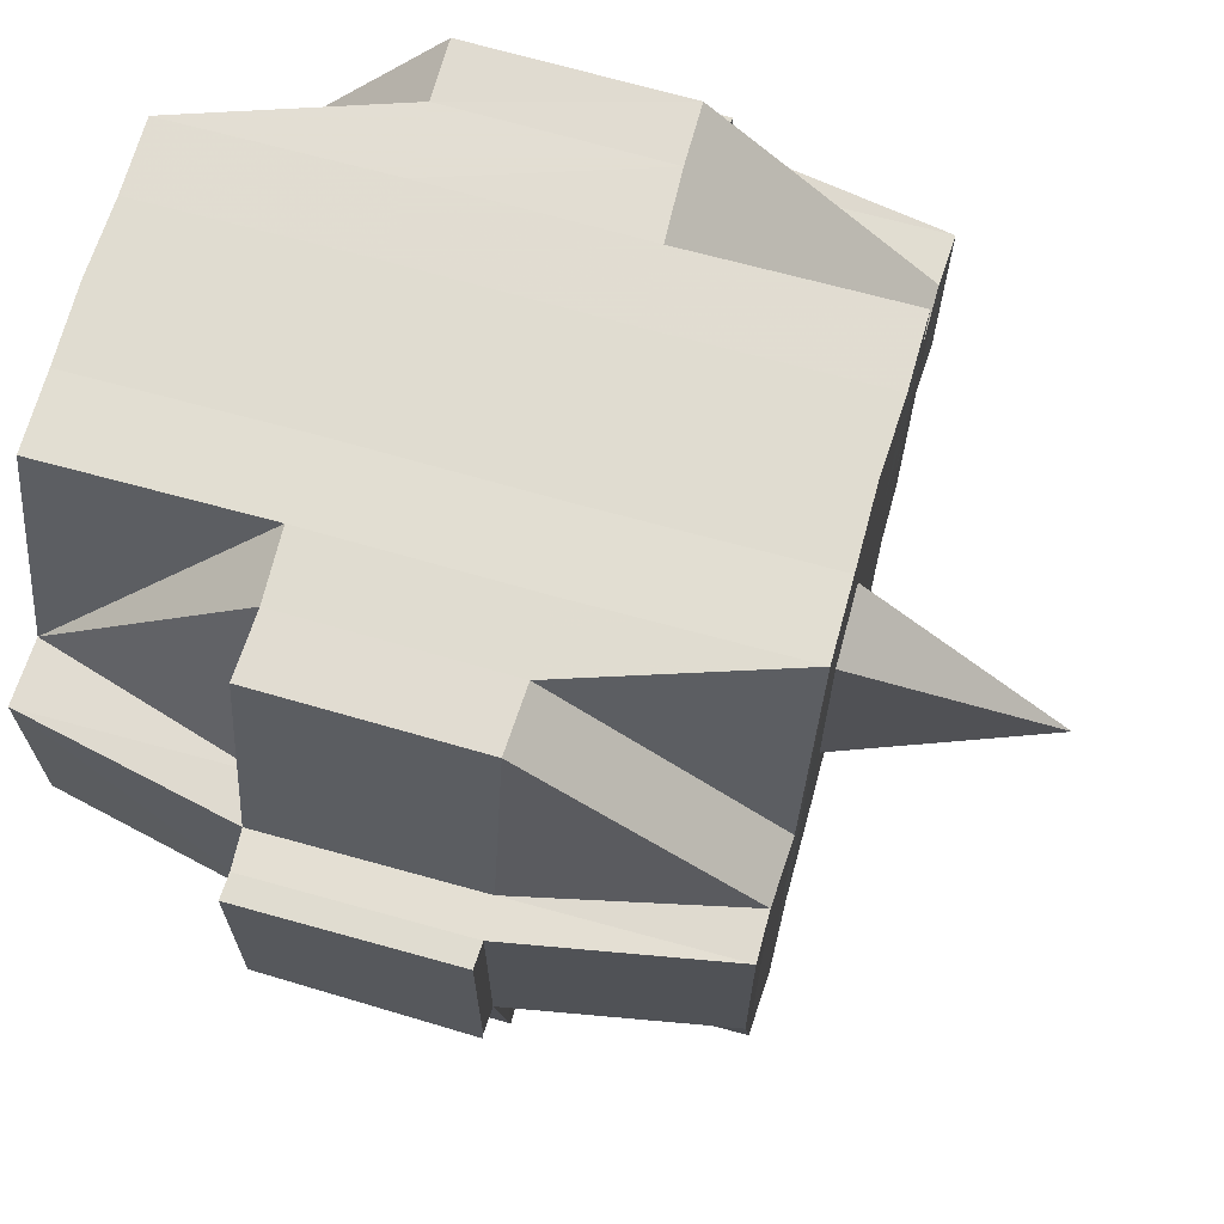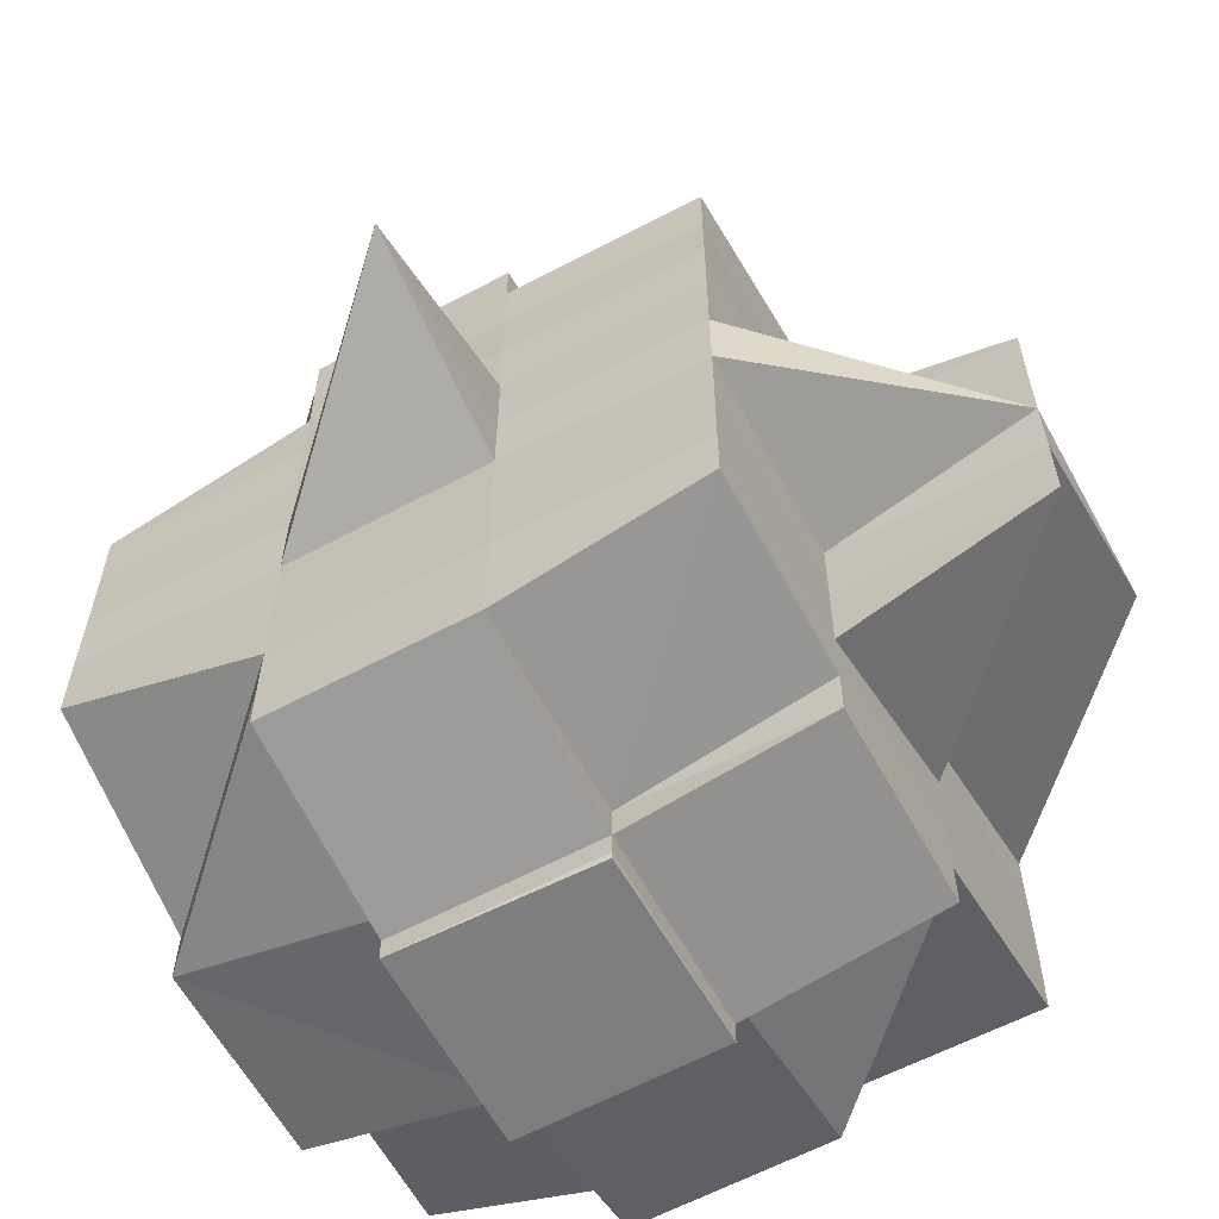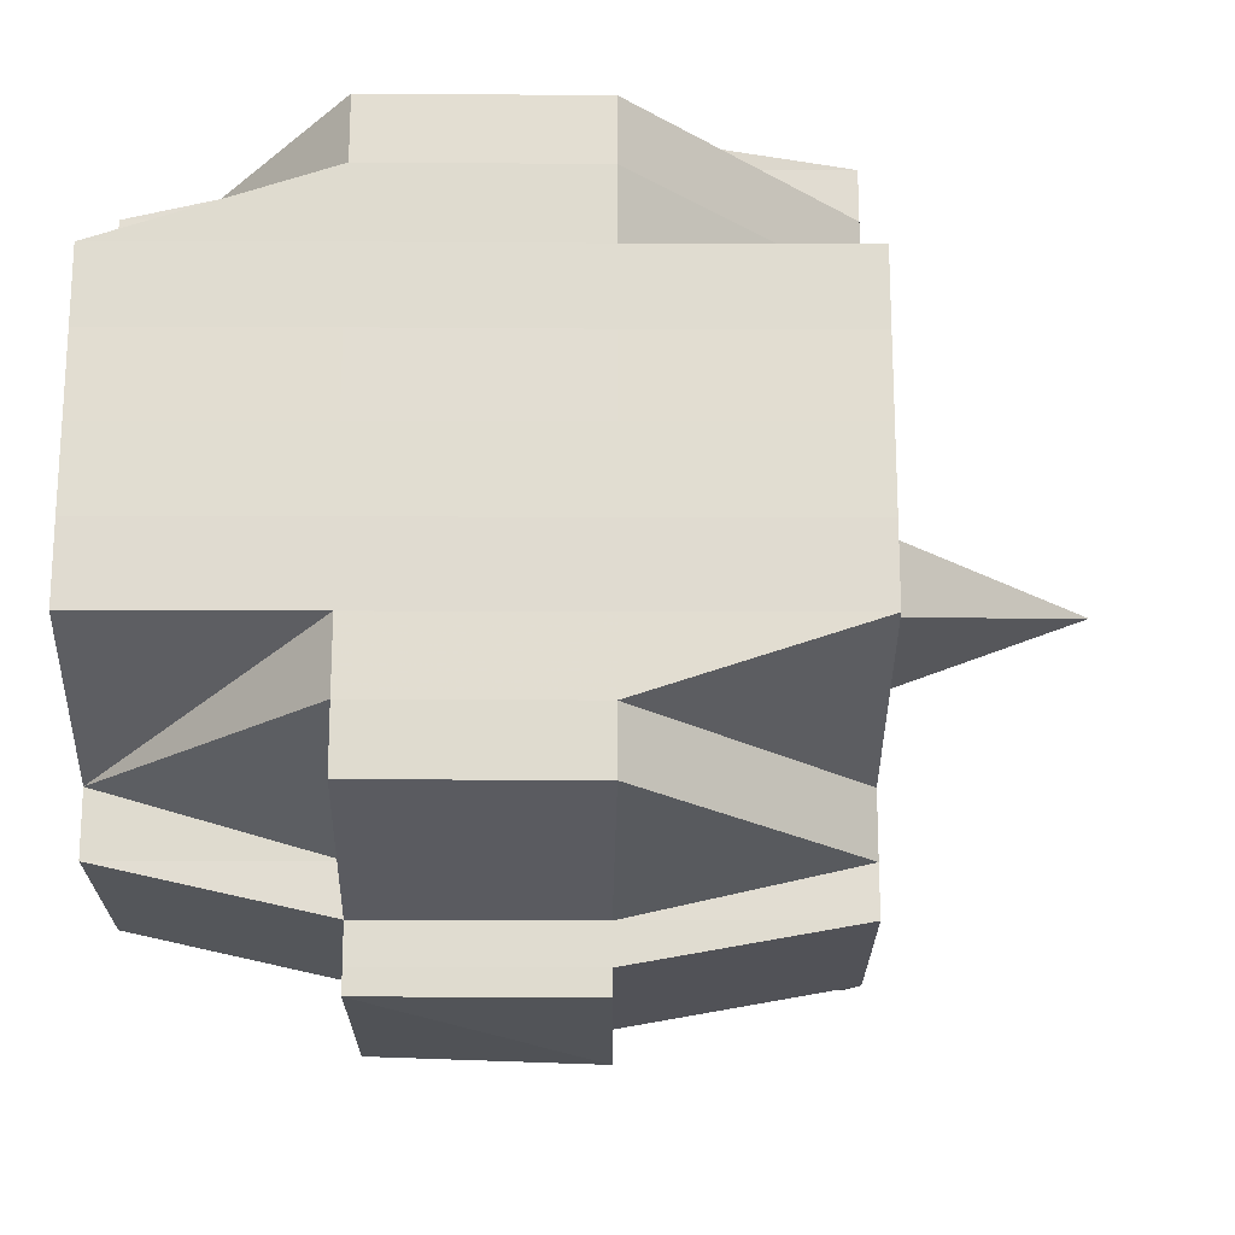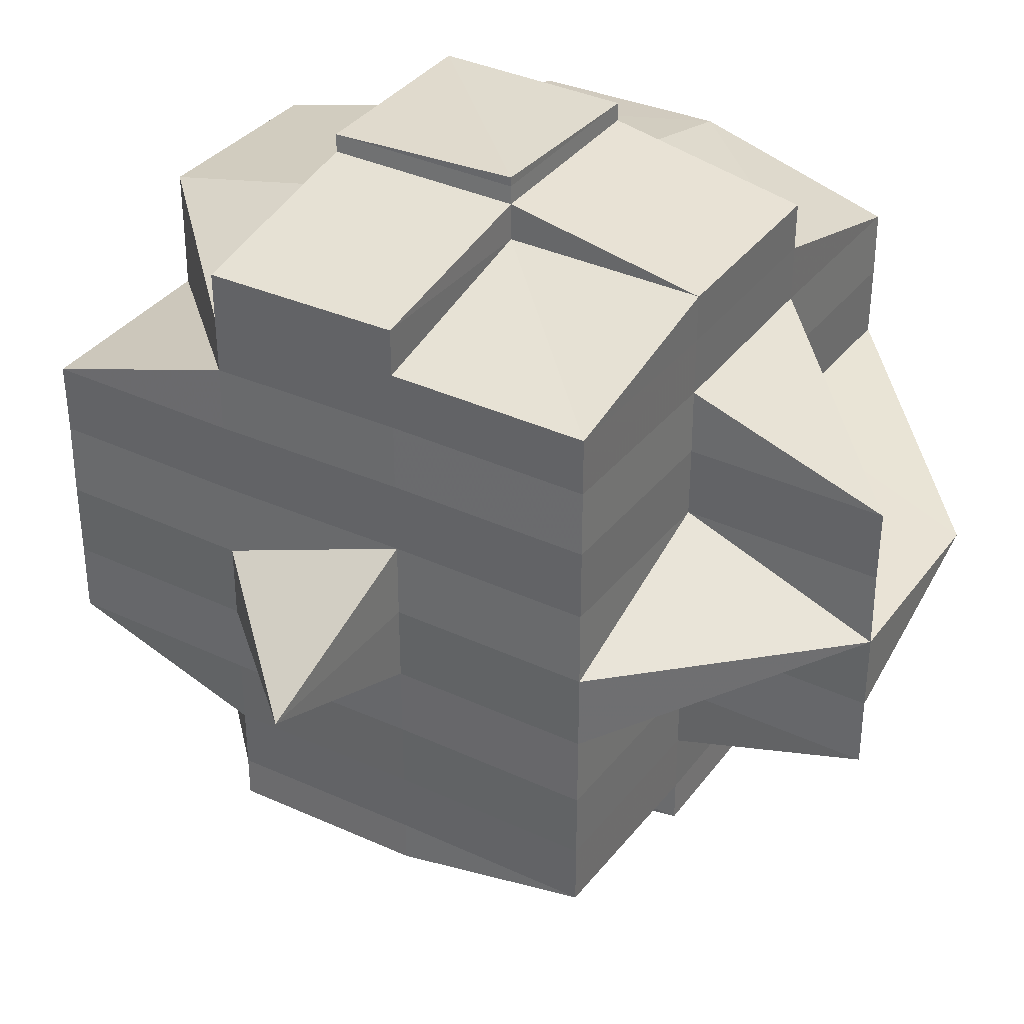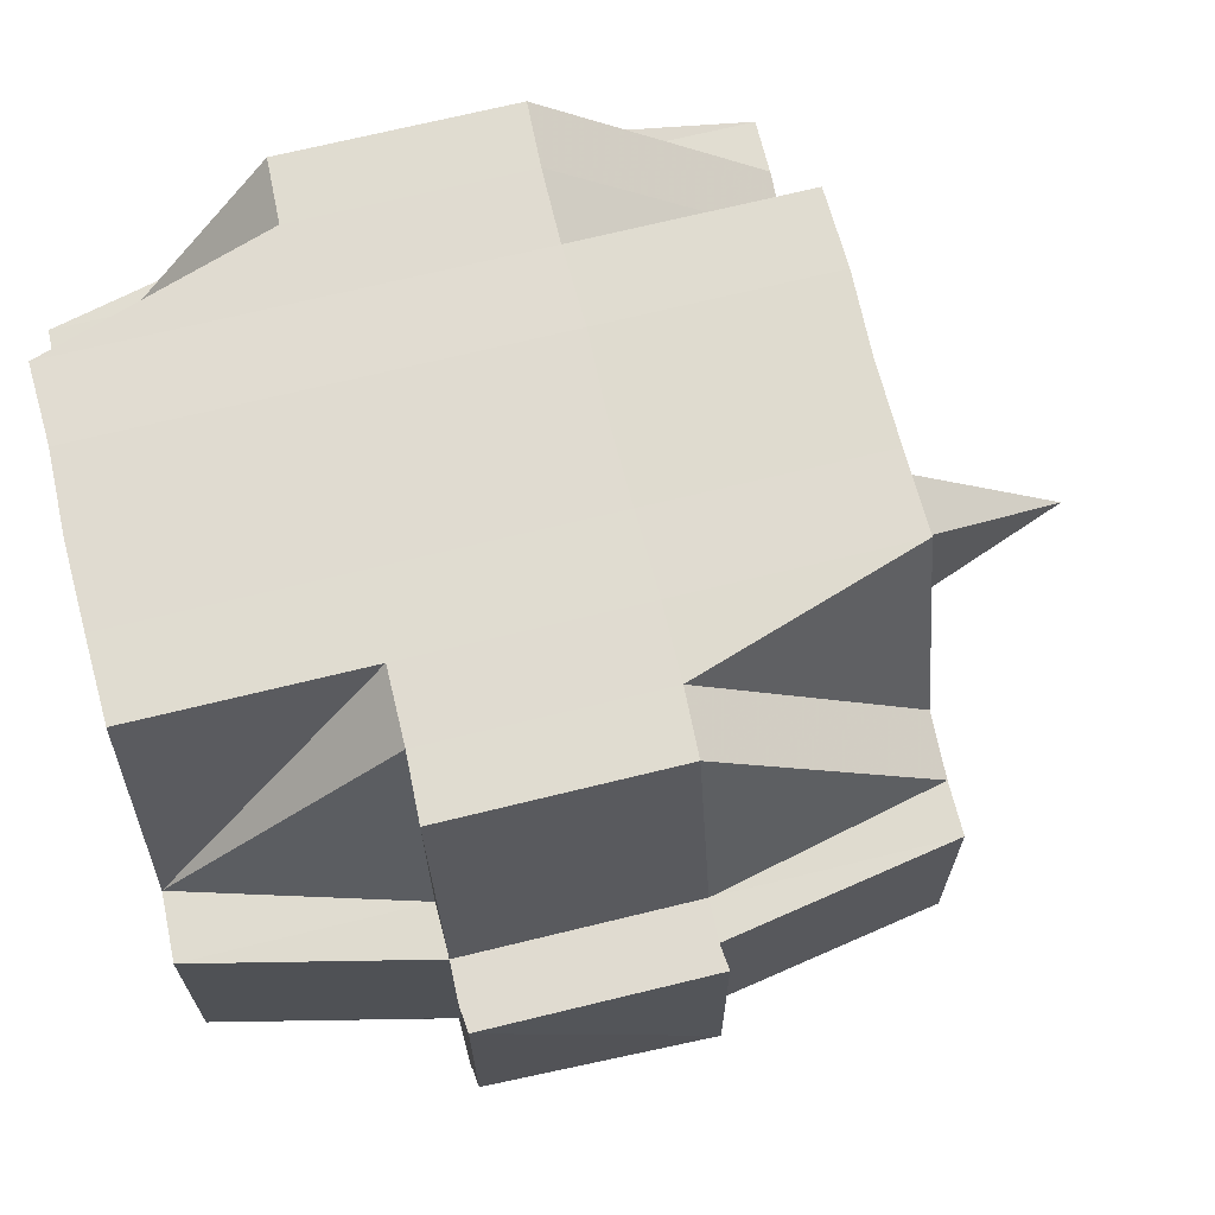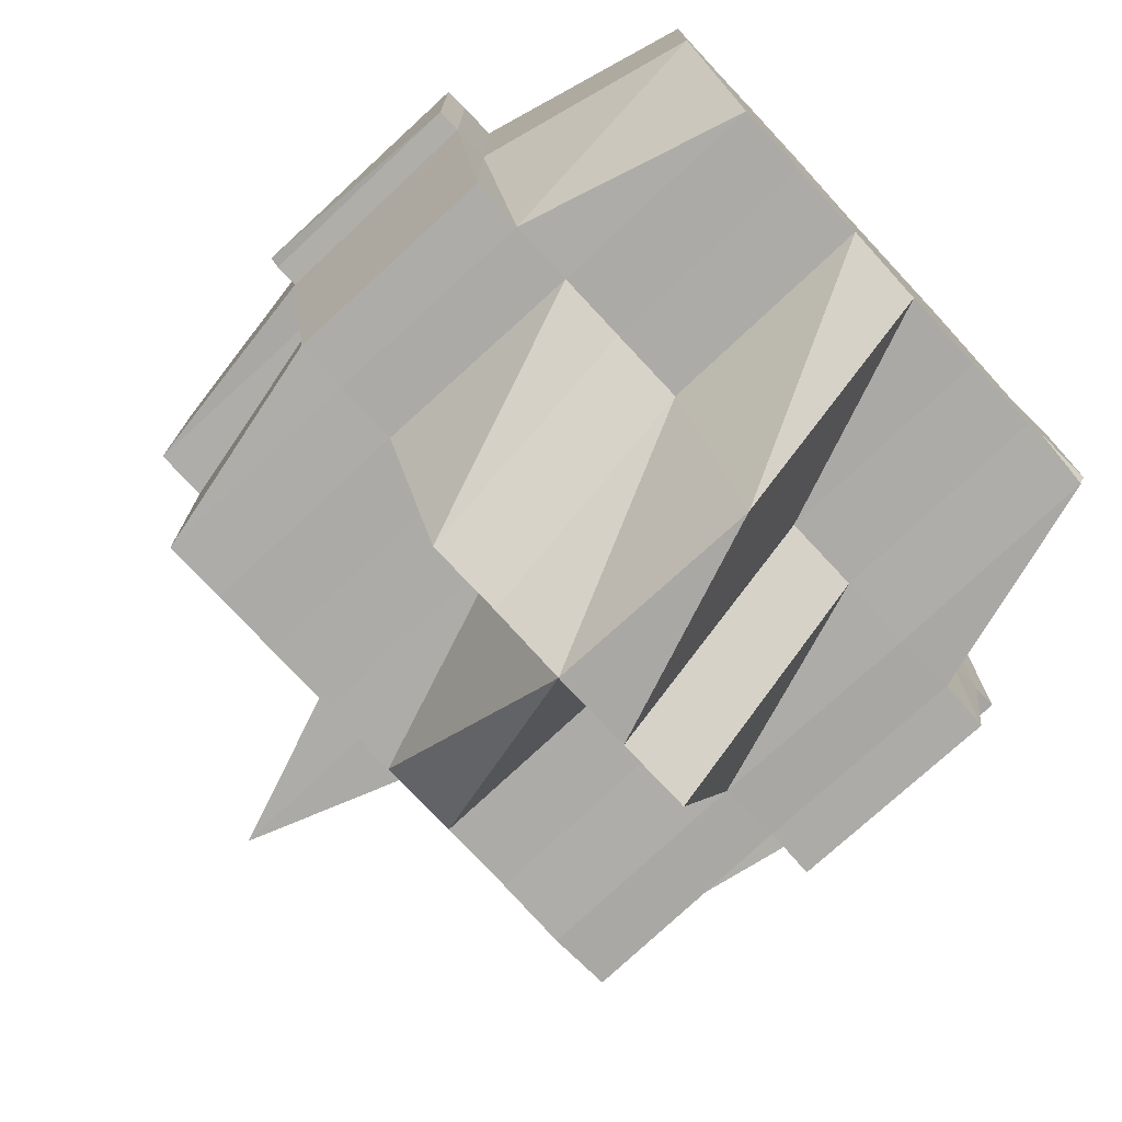
<metadata>
{"format":"obj","ext":"obj","renderer":"f3d","projection":"perspective","resolution":1024,"background":"white","views":[{"elev":69.1,"azim":-164.4,"up":"+Y"},{"elev":-61.1,"azim":-61.7,"up":"+Z"},{"elev":-20.6,"azim":179.7,"up":"+Z"},{"elev":35.0,"azim":-58.0,"up":"+Z"},{"elev":69.8,"azim":166.2,"up":"+Y"},{"elev":-76.2,"azim":42.9,"up":"+Y"}]}
</metadata>
<code>
o 954
v 2165 1860 10.6
v 2165 1860 10.6
v 2165 1860 10.6
v 2165 1860 10.6
v 2165 1860 10.6
v 2165 1860 10.6
v 2165 1860 10.6
v 2165 1860 10.6
v 2165 1860 10.6
v 2165 1860 10.6
v 2165 1860 10.6
v 2165 1860 10.6
v 2165 1860 10.6
v 2165 1860 10.6
v 2165 1860 10.6
v 2165 1860 10.6
v 2165 1860 10.6
v 2165 1860 10.6
v 2165 1860 10.6
v 2165 1860 10.6
v 2165 1860 10.6
v 2165 1860 10.6
v 2165 1860 10.6
v 2165 1860 10.6
v 2165 1860 10.6
v 2165 1860 10.6
v 2165 1860 10.6
v 2165 1860 10.6
v 2165 1860 10.6
v 2165 1860 10.6
v 2165 1860 10.6
v 2165 1860 10.6
v 2165 1860 10.6
v 2165 1860 10.6
v 2165 1860 10.6
v 2165 1860 10.6
v 2165 1860 10.6
v 2165 1860 10.6
v 2165 1860 10.6
v 2165 1860 10.6
v 2165 1860 10.6
v 2165 1860 10.6
v 2165 1860 10.6
v 2165 1860 10.6
v 2165 1860 10.6
v 2165 1860 10.6
v 2165 1860 10.6
v 2165 1860 10.6
v 2165 1860 10.59
v 2165 1860 10.6
v 2165 1860 10.59
v 2165 1860 10.6
v 2165 1860 10.6
v 2165 1860 10.59
v 2165 1860 10.59
v 2165 1860 10.59
v 2165 1860 10.59
v 2165 1860 10.59
v 2165 1860 10.6
v 2165 1860 10.6
v 2165 1860 10.59
v 2165 1860 10.6
v 2165 1860 10.59
v 2165 1860 10.59
v 2165 1860 10.59
v 2165 1860 10.59
v 2165 1860 10.6
v 2165 1860 10.6
v 2165 1860 10.6
v 2165 1860 10.6
v 2165 1860 10.59
v 2165 1860 10.59
v 2165 1860 10.59
v 2165 1860 10.59
v 2165 1860 10.6
v 2165 1860 10.58
v 2165 1860 10.58
v 2165 1860 10.58
v 2165 1860 10.58
v 2165 1860 10.58
v 2165 1860 10.58
v 2165 1860 10.59
v 2165 1860 10.59
v 2165 1860 10.58
v 2165 1860 10.59
v 2165 1860 10.58
v 2165 1860 10.59
v 2165 1860 10.59
v 2165 1860 10.59
v 2165 1860 10.59
v 2165 1860 10.59
v 2165 1860 10.6
v 2165 1860 10.58
v 2165 1860 10.58
v 2165 1860 10.58
v 2165 1860 10.58
v 2165 1860 10.58
v 2165 1860 10.58
v 2165 1860 10.58
v 2165 1860 10.58
v 2164 1860 10.59
v 2165 1860 10.58
v 2165 1860 10.58
v 2165 1860 10.59
v 2165 1860 10.59
v 2165 1860 10.59
v 2164 1860 10.59
v 2165 1860 10.58
v 2165 1860 10.59
v 2165 1860 10.59
v 2165 1860 10.59
v 2165 1860 10.59
v 2165 1860 10.59
v 2165 1860 10.59
v 2165 1860 10.59
v 2165 1860 10.59
v 2165 1860 10.6
v 2165 1860 10.59
v 2165 1860 10.59
v 2165 1860 10.59
v 2165 1860 10.6
v 2165 1860 10.59
v 2165 1860 10.59
v 2165 1860 10.6
v 2165 1860 10.6
v 2165 1860 10.6
v 2165 1860 10.6
v 2165 1860 10.6
v 2165 1860 10.6
v 2165 1860 10.6
v 2165 1860 10.6
v 2165 1860 10.6
v 2165 1860 10.6
v 2165 1860 10.6
v 2165 1860 10.6
v 2165 1860 10.6
v 2165 1860 10.6
v 2165 1860 10.6
v 2165 1860 10.6
v 2165 1860 10.6
v 2165 1860 10.6
v 2165 1860 10.6
v 2165 1860 10.6
v 2165 1860 10.59
v 2165 1860 10.6
v 2165 1860 10.6
v 2165 1860 10.6
v 2165 1860 10.6
v 2165 1860 10.6
v 2165 1860 10.6
v 2165 1860 10.59
v 2165 1860 10.59
v 2165 1860 10.59
v 2165 1860 10.59
v 2165 1860 10.59
v 2165 1860 10.59
v 2165 1860 10.59
v 2165 1860 10.6
v 2165 1860 10.59
v 2165 1860 10.59
v 2165 1860 10.59
v 2165 1860 10.59
v 2165 1860 10.59
v 2165 1860 10.59
v 2165 1860 10.59
v 2165 1860 10.59
v 2165 1860 10.59
v 2165 1860 10.59
v 2165 1860 10.59
v 2165 1860 10.58
v 2165 1860 10.58
v 2165 1860 10.59
v 2165 1860 10.58
v 2165 1860 10.58
v 2165 1860 10.58
v 2165 1860 10.58
v 2165 1860 10.58
v 2165 1860 10.59
v 2165 1860 10.58
v 2165 1860 10.58
v 2165 1860 10.58
v 2165 1860 10.58
v 2165 1860 10.58
v 2165 1860 10.59
v 2165 1860 10.58
v 2165 1860 10.58
v 2165 1860 10.58
v 2165 1860 10.58
v 2165 1860 10.57
v 2165 1860 10.58
v 2165 1860 10.58
v 2165 1860 10.59
v 2165 1860 10.58
v 2165 1860 10.58
v 2165 1860 10.58
v 2165 1860 10.58
v 2165 1860 10.58
v 2165 1860 10.58
v 2165 1860 10.58
v 2165 1860 10.58
v 2165 1860 10.57
v 2165 1860 10.57
v 2165 1860 10.57
v 2165 1860 10.57
v 2165 1860 10.57
v 2165 1860 10.57
v 2165 1860 10.57
v 2165 1860 10.57
v 2165 1860 10.57
v 2165 1860 10.57
v 2165 1860 10.57
v 2165 1860 10.57
v 2165 1860 10.57
v 2165 1860 10.57
v 2165 1860 10.57
v 2165 1860 10.57
v 2165 1860 10.57
v 2165 1860 10.57
v 2165 1860 10.57
v 2165 1860 10.57
v 2165 1860 10.57
v 2165 1860 10.57
v 2165 1860 10.57
v 2165 1860 10.57
v 2165 1860 10.57
v 2165 1860 10.57
v 2165 1860 10.57
v 2165 1860 10.57
v 2165 1860 10.57
v 2165 1860 10.57
v 2165 1860 10.57
v 2165 1860 10.57
v 2165 1860 10.57
v 2165 1860 10.57
v 2165 1860 10.57
v 2165 1860 10.57
v 2165 1860 10.57
v 2165 1860 10.57
v 2165 1860 10.57
v 2165 1860 10.57
v 2165 1860 10.57
v 2165 1860 10.57
v 2165 1860 10.57
v 2165 1860 10.58
v 2165 1860 10.58
v 2165 1860 10.58
v 2165 1860 10.58
v 2165 1860 10.57
v 2165 1860 10.58
v 2165 1860 10.58
v 2165 1860 10.58
v 2165 1860 10.58
v 2165 1860 10.58
v 2165 1860 10.58
v 2165 1860 10.58
v 2165 1860 10.59
v 2165 1860 10.58
v 2165 1860 10.58
v 2165 1860 10.59
v 2165 1860 10.59
v 2165 1860 10.59
v 2165 1860 10.59
v 2165 1860 10.59
v 2165 1860 10.59
v 2165 1860 10.58
v 2165 1860 10.59
v 2165 1860 10.59
v 2165 1860 10.59
v 2165 1860 10.59
v 2165 1860 10.59
v 2165 1860 10.58
v 2165 1860 10.58
v 2165 1860 10.58
v 2165 1860 10.58
v 2165 1860 10.58
v 2165 1860 10.58
v 2165 1860 10.58
v 2165 1860 10.58
v 2165 1860 10.58
v 2165 1860 10.58
v 2165 1860 10.57
v 2165 1860 10.57
v 2165 1860 10.58
v 2165 1860 10.57
v 2165 1860 10.58
v 2165 1860 10.57
v 2165 1860 10.57
v 2165 1860 10.57
v 2165 1860 10.57
v 2165 1860 10.58
v 2165 1860 10.58
v 2165 1860 10.57
v 2165 1860 10.57
v 2165 1860 10.57
v 2165 1860 10.57
v 2165 1860 10.57
v 2165 1860 10.58
v 2165 1860 10.57
v 2165 1860 10.57
v 2165 1860 10.57
v 2165 1860 10.58
v 2165 1860 10.57
v 2165 1860 10.57
v 2165 1860 10.57
v 2165 1860 10.57
v 2165 1860 10.57
v 2165 1860 10.57
v 2165 1860 10.57
v 2165 1860 10.57
v 2165 1860 10.57
v 2165 1860 10.57
v 2165 1860 10.57
v 2165 1860 10.57
v 2165 1860 10.57
v 2165 1860 10.57
v 2165 1860 10.6
v 2165 1860 10.6
v 2165 1860 10.6
v 2165 1860 10.6
v 2165 1860 10.6
v 2165 1860 10.6
v 2165 1860 10.6
v 2165 1860 10.6
v 2165 1860 10.6
v 2165 1860 10.6
v 2165 1860 10.6
v 2165 1860 10.6
v 2165 1860 10.6
v 2165 1860 10.6
v 2165 1860 10.6
v 2165 1860 10.6
v 2165 1860 10.6
v 2165 1860 10.59
v 2165 1860 10.6
v 2165 1860 10.59
v 2165 1860 10.59
v 2164 1860 10.59
v 2165 1860 10.59
v 2165 1860 10.59
v 2164 1860 10.59
v 2165 1860 10.58
v 2165 1860 10.57
v 2165 1860 10.57
v 2165 1860 10.57
v 2165 1860 10.57
v 2165 1860 10.57
v 2165 1860 10.57
v 2165 1860 10.57
v 2165 1860 10.57
f 1 2 3
f 4 5 2
f 6 4 7
f 8 9 3
f 10 11 9
f 12 10 13
f 14 15 8
f 15 16 17
f 16 18 19
f 20 19 17
f 19 21 22
f 19 22 23
f 24 23 25
f 26 24 27
f 27 28 29
f 30 31 26
f 31 32 33
f 34 35 24
f 36 35 26
f 35 37 28
f 38 39 35
f 40 41 37
f 35 40 20
f 42 40 35
f 43 44 41
f 40 43 45
f 42 46 40
f 46 43 40
f 47 46 42
f 48 49 43
f 50 47 42
f 47 51 46
f 52 50 42
f 53 54 47
f 54 55 51
f 56 51 47
f 57 58 56
f 59 50 52
f 60 61 50
f 62 60 52
f 61 63 64
f 63 65 66
f 52 67 68
f 69 52 36
f 70 52 69
f 66 71 72
f 66 73 71
f 74 72 75
f 76 77 73
f 78 79 77
f 80 81 79
f 82 83 66
f 82 76 83
f 84 76 82
f 85 86 82
f 87 85 88
f 88 89 90
f 91 90 92
f 84 93 76
f 93 94 95
f 96 93 84
f 97 96 84
f 96 98 93
f 99 96 97
f 99 98 96
f 97 100 101
f 102 103 97
f 104 101 105
f 106 102 104
f 104 97 107
f 108 97 104
f 109 106 110
f 111 104 110
f 110 104 112
f 113 109 114
f 115 110 114
f 116 114 117
f 110 112 118
f 114 110 118
f 118 112 91
f 112 119 120
f 118 120 121
f 122 123 119
f 114 118 124
f 124 118 59
f 124 121 125
f 126 125 127
f 128 114 124
f 129 127 130
f 131 132 129
f 133 124 132
f 128 124 133
f 134 135 130
f 136 137 135
f 138 139 134
f 140 128 133
f 140 141 142
f 143 128 140
f 143 144 128
f 145 143 140
f 145 140 19
f 146 145 19
f 147 148 146
f 146 149 145
f 149 143 145
f 150 149 146
f 149 151 143
f 151 144 143
f 150 152 149
f 152 151 149
f 153 152 150
f 154 155 151
f 153 156 152
f 144 157 158
f 159 153 150
f 43 159 150
f 160 159 43
f 49 161 159
f 159 162 153
f 162 156 153
f 163 162 159
f 156 164 165
f 163 166 162
f 162 167 156
f 166 167 162
f 168 166 163
f 169 170 167
f 168 171 166
f 172 168 163
f 83 168 172
f 173 171 168
f 174 175 173
f 175 176 177
f 178 179 168
f 55 178 172
f 179 180 171
f 181 177 182
f 183 182 184
f 185 186 181
f 187 185 188
f 186 189 190
f 171 191 192
f 193 194 191
f 195 193 171
f 171 193 196
f 180 197 193
f 190 198 193
f 198 199 194
f 193 198 200
f 198 201 199
f 190 202 198
f 203 202 190
f 202 204 198
f 203 205 206
f 207 208 201
f 209 210 205
f 211 212 208
f 213 210 214
f 215 214 216
f 217 218 212
f 219 217 220
f 221 222 218
f 223 222 224
f 225 221 226
f 227 225 228
f 229 227 204
f 226 230 231
f 232 233 230
f 234 232 235
f 236 234 237
f 237 226 238
f 237 231 239
f 240 237 241
f 204 237 242
f 242 237 243
f 242 239 244
f 204 242 245
f 245 242 246
f 247 248 245
f 249 244 250
f 245 246 249
f 249 250 251
f 252 245 249
f 253 245 252
f 254 247 252
f 252 249 255
f 255 251 256
f 255 249 257
f 258 252 255
f 170 254 258
f 200 252 258
f 258 255 259
f 259 256 164
f 259 255 260
f 167 258 259
f 196 258 167
f 167 259 156
f 156 259 261
f 261 262 151
f 151 262 144
f 260 263 262
f 155 264 262
f 264 265 263
f 262 266 144
f 262 263 266
f 144 266 267
f 266 268 157
f 263 269 266
f 266 269 115
f 269 270 268
f 263 271 269
f 257 271 263
f 265 272 271
f 271 273 269
f 269 273 111
f 273 274 270
f 271 275 273
f 272 276 275
f 277 275 271
f 278 279 274
f 275 278 273
f 273 278 108
f 275 280 278
f 246 280 275
f 246 281 280
f 282 281 283
f 281 284 285
f 286 287 284
f 288 287 289
f 280 290 278
f 278 290 99
f 290 98 99
f 291 292 290
f 290 293 98
f 294 293 290
f 292 295 293
f 293 296 98
f 98 296 297
f 98 297 93
f 93 297 78
f 293 298 296
f 238 298 293
f 295 299 298
f 296 300 297
f 297 300 80
f 297 301 94
f 300 302 301
f 300 303 302
f 304 305 300
f 305 306 307
f 308 307 300
f 309 310 303
f 309 224 310
f 299 311 309
f 311 312 313
f 235 309 298
f 298 313 314
f 298 314 315
f 316 317 318
f 317 319 320
f 321 322 323
f 322 324 325
f 326 327 328
f 329 330 327
f 331 332 328
f 51 333 334
f 172 335 333
f 51 172 160
f 336 172 51
f 337 338 339
f 340 341 338
f 342 343 344
f 345 346 347
f 347 348 349

</code>
